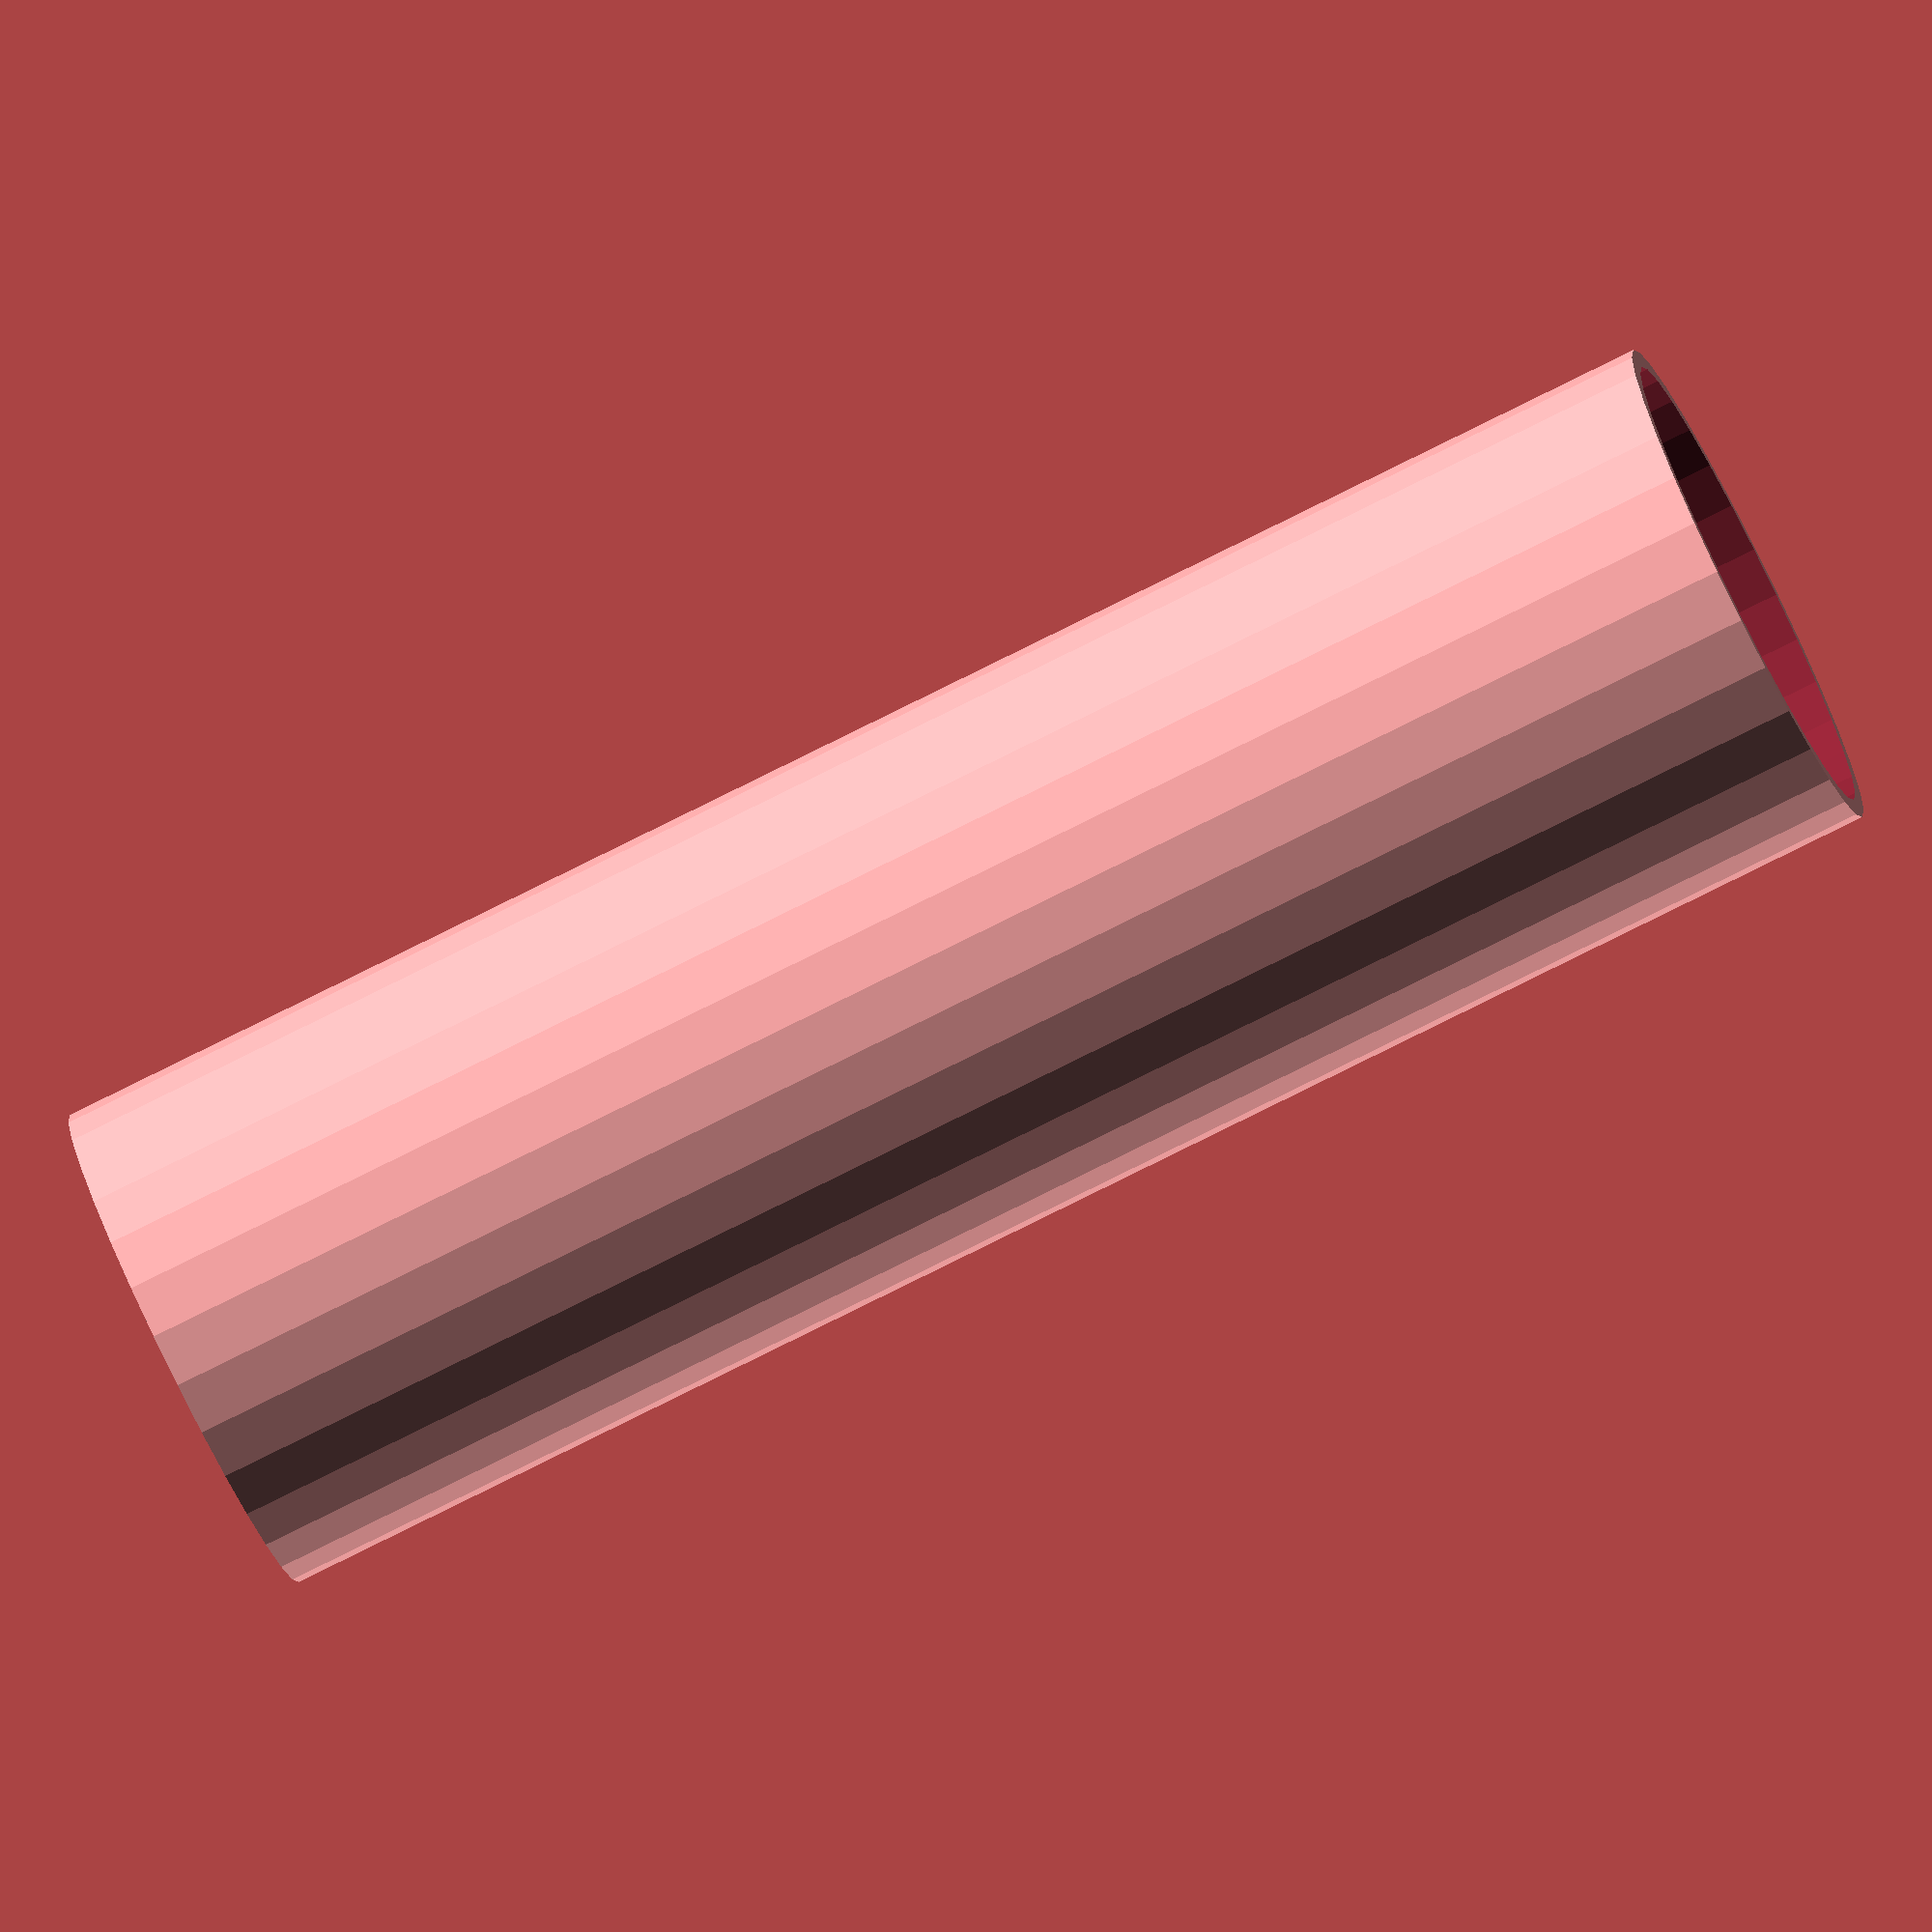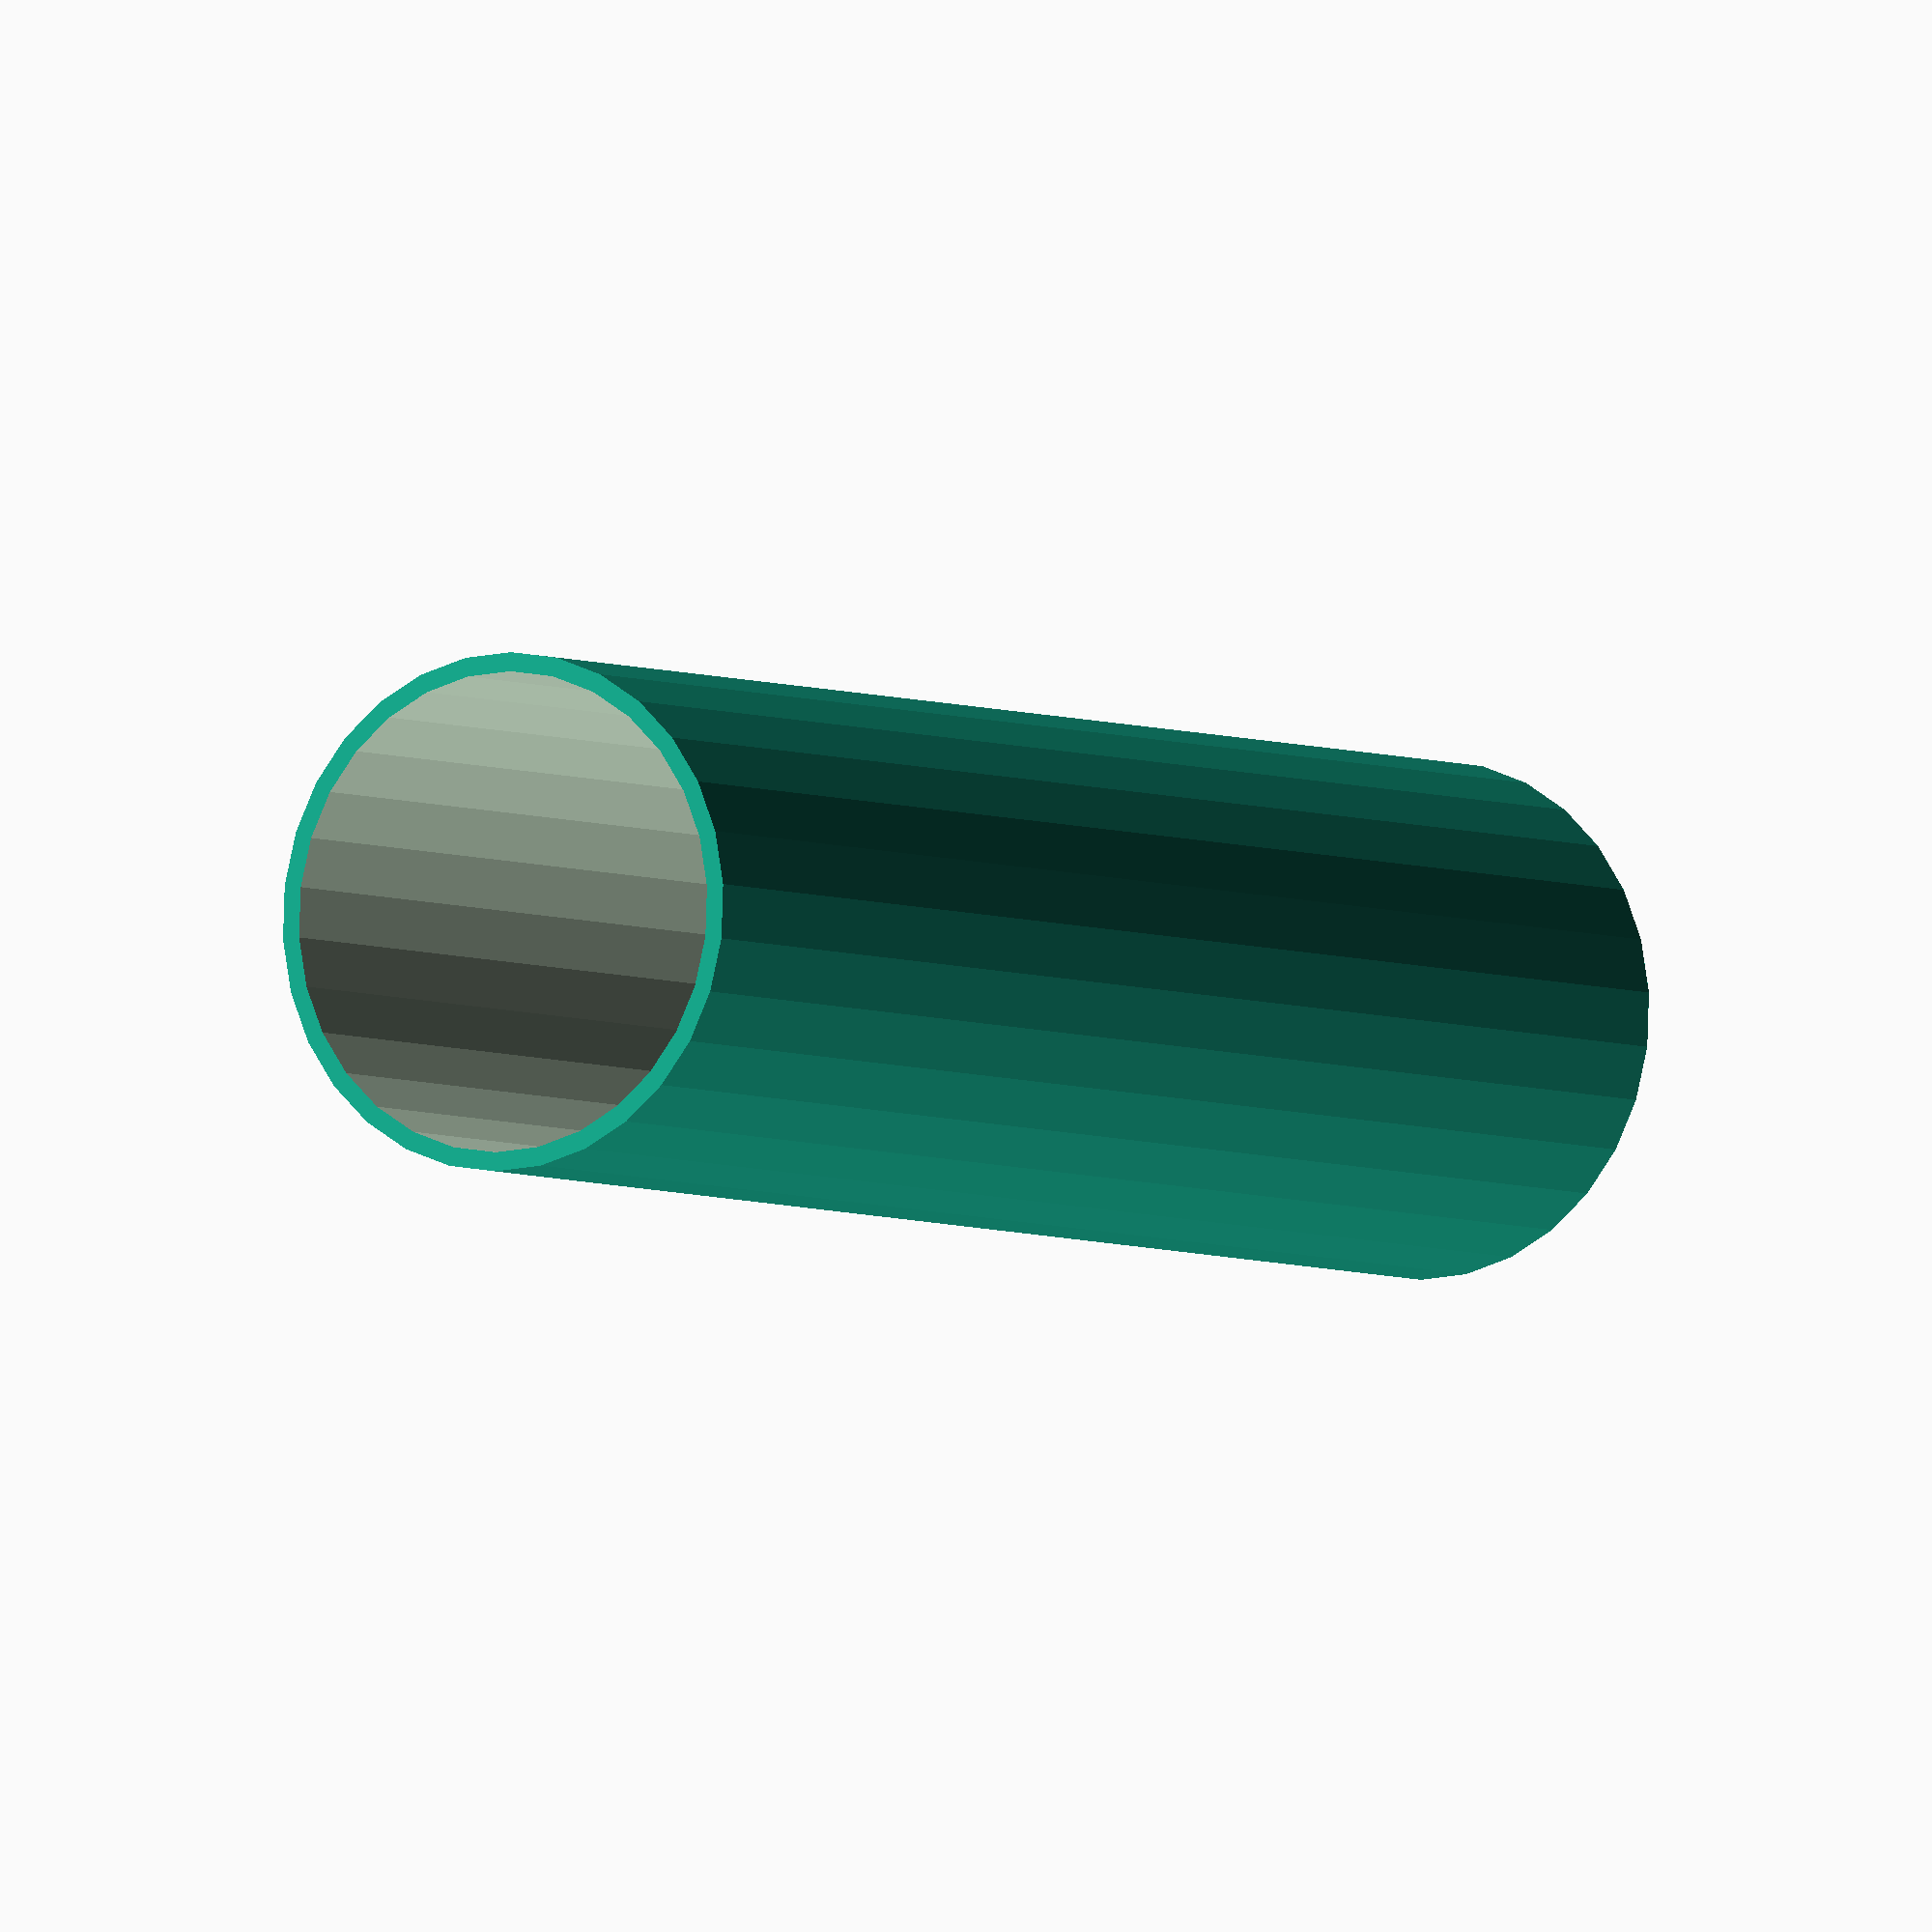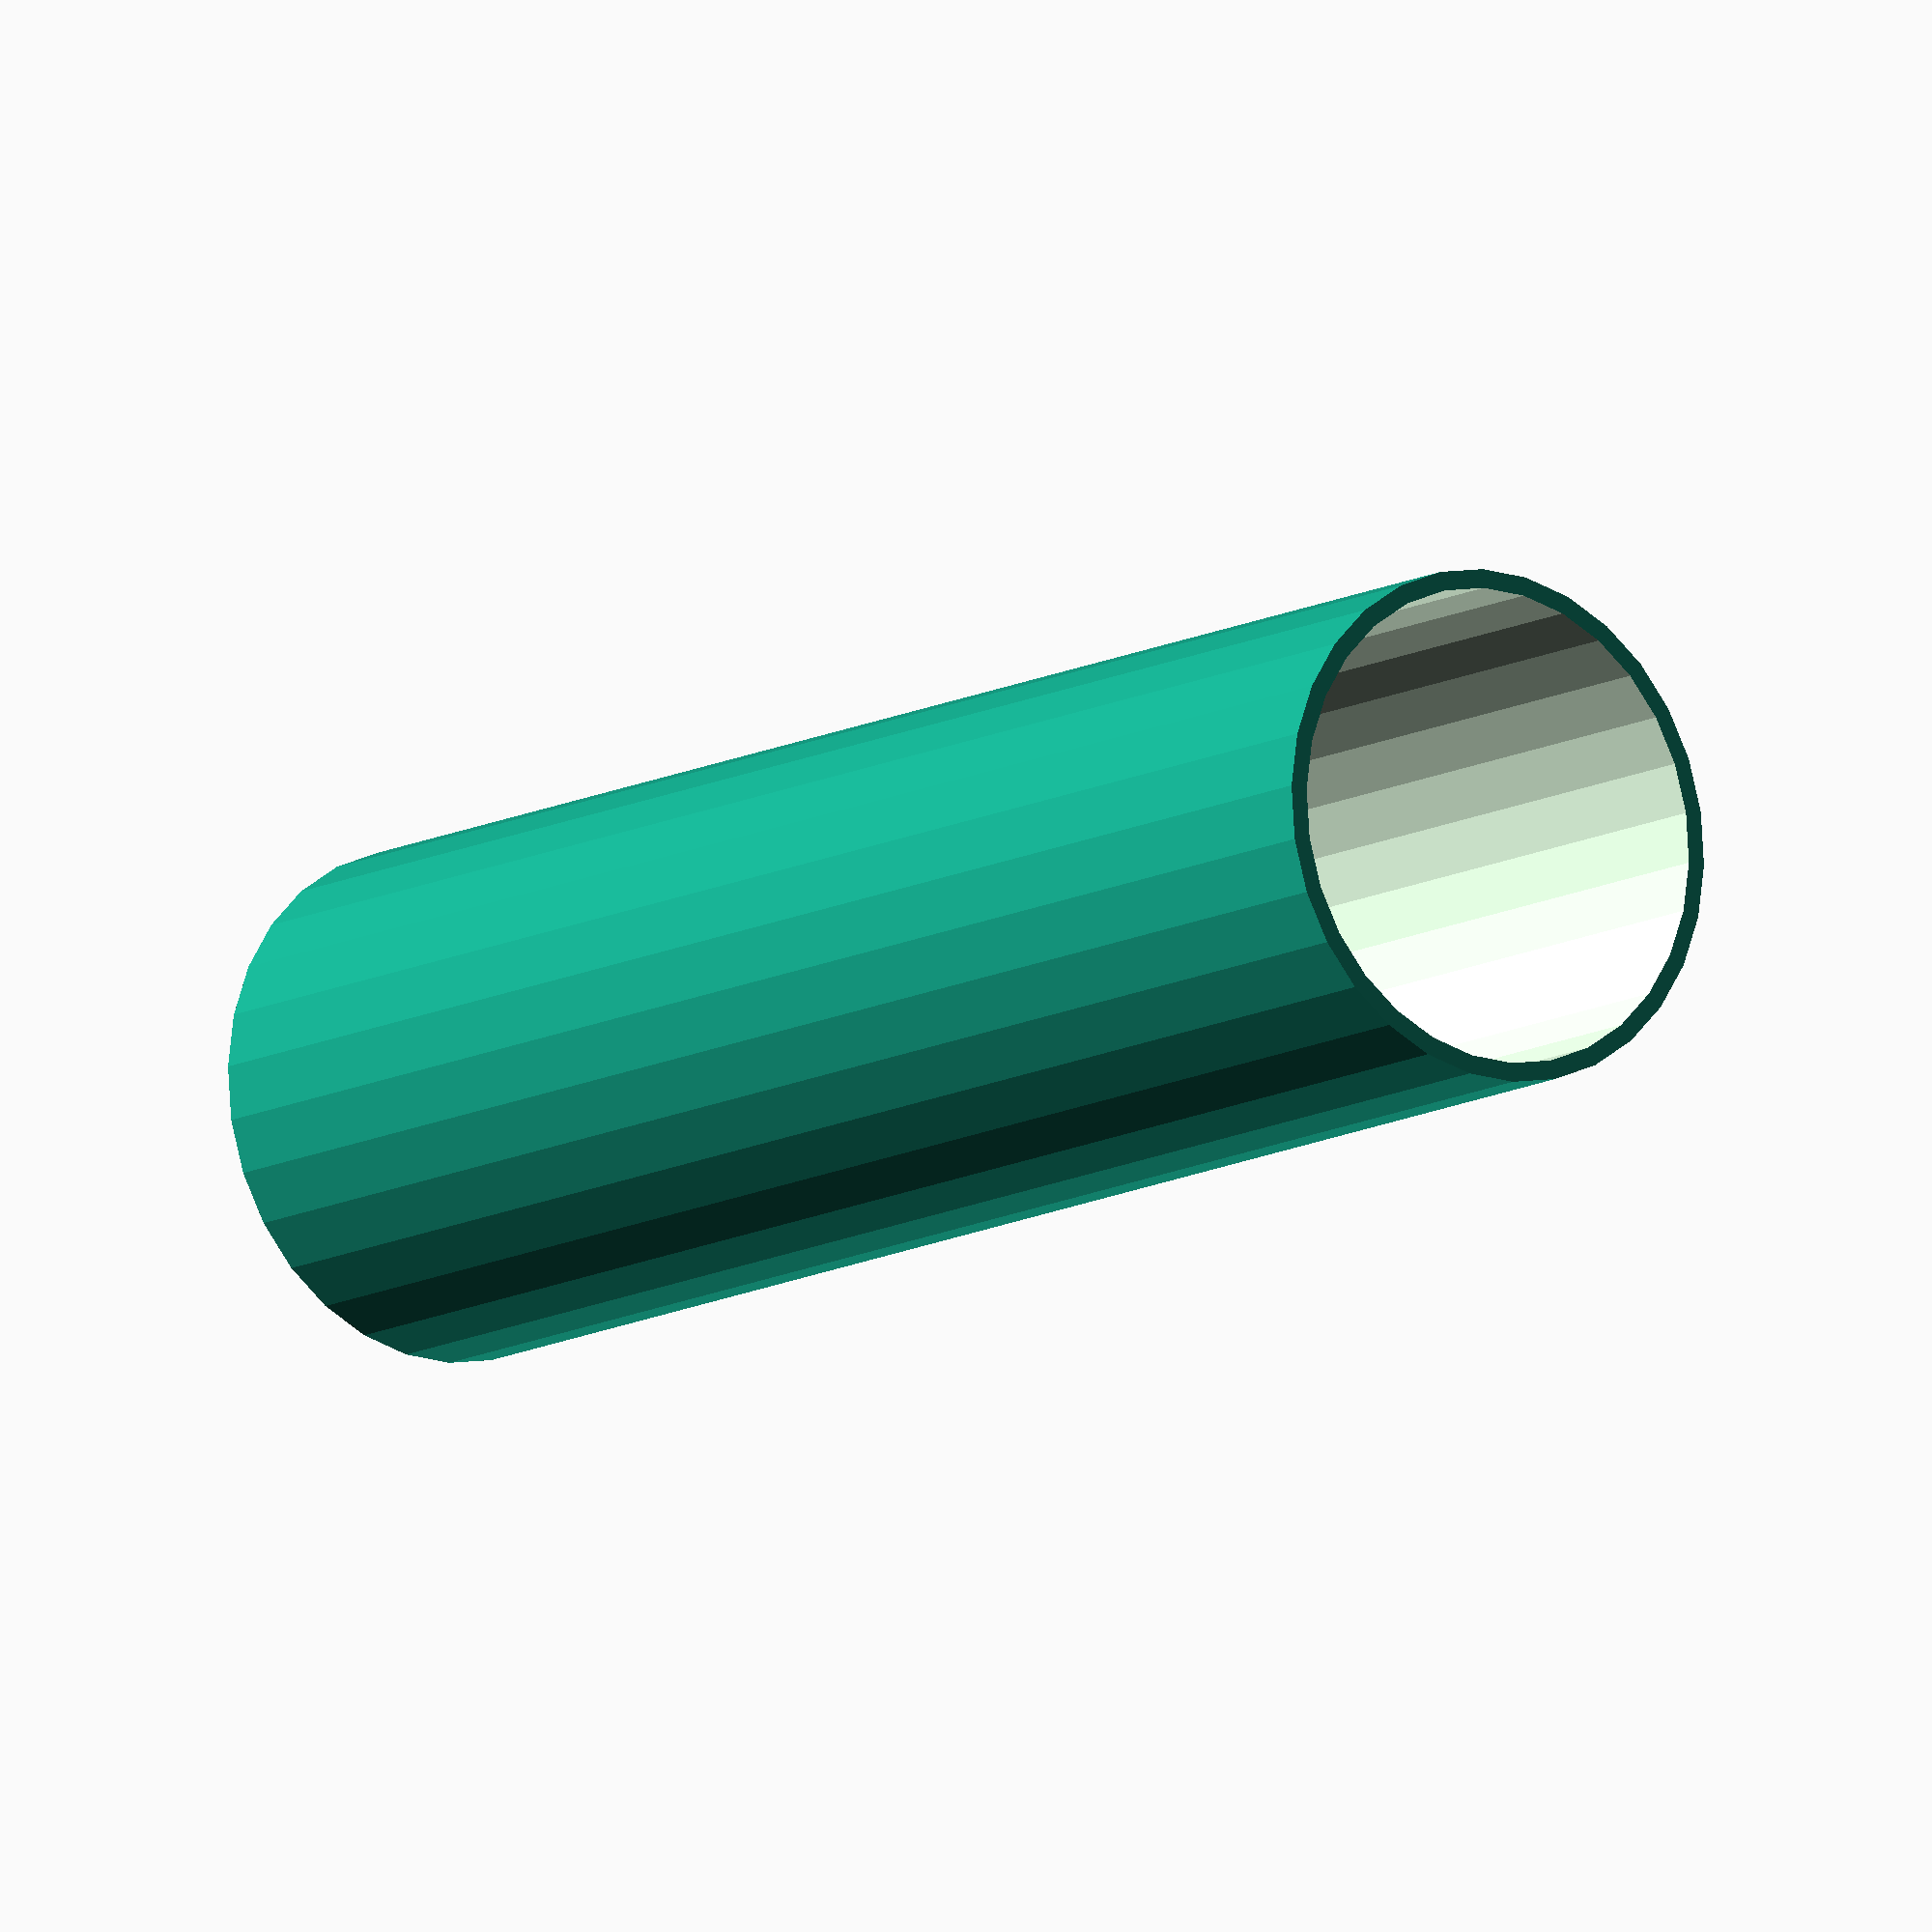
<openscad>
data = [[30.35, 110]];  // heights and diameters of tubes

for (i = [0 : len(data) - 1])
difference(){
    cylinder(data[i][1], data[i][0]/2 + 1.2, data[i][0]/2 + 1.2);
    translate([0, 0, -1]) cylinder(data[i][1]+2, data[i][0]/2, data[i][0]/2);
}
</openscad>
<views>
elev=258.9 azim=170.7 roll=63.5 proj=o view=wireframe
elev=184.2 azim=200.1 roll=148.0 proj=o view=solid
elev=191.7 azim=37.8 roll=217.5 proj=o view=wireframe
</views>
